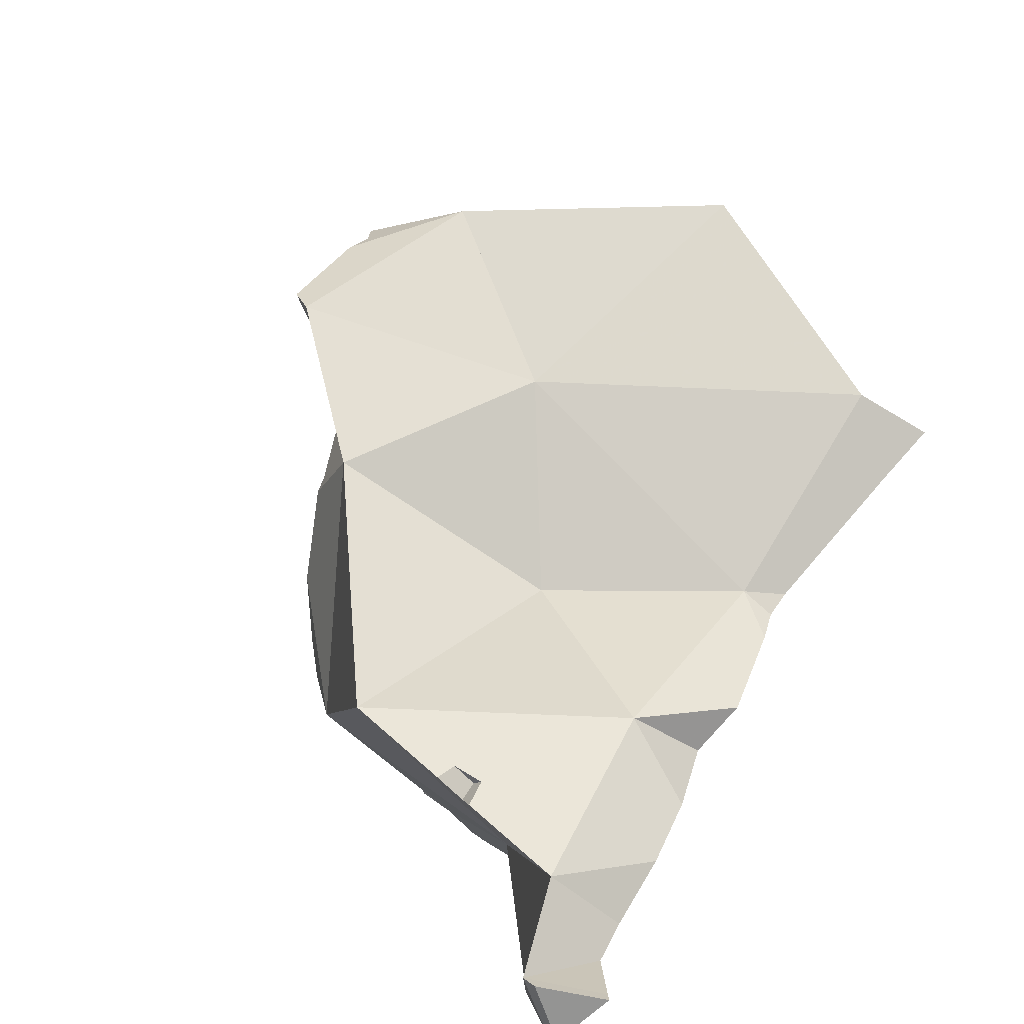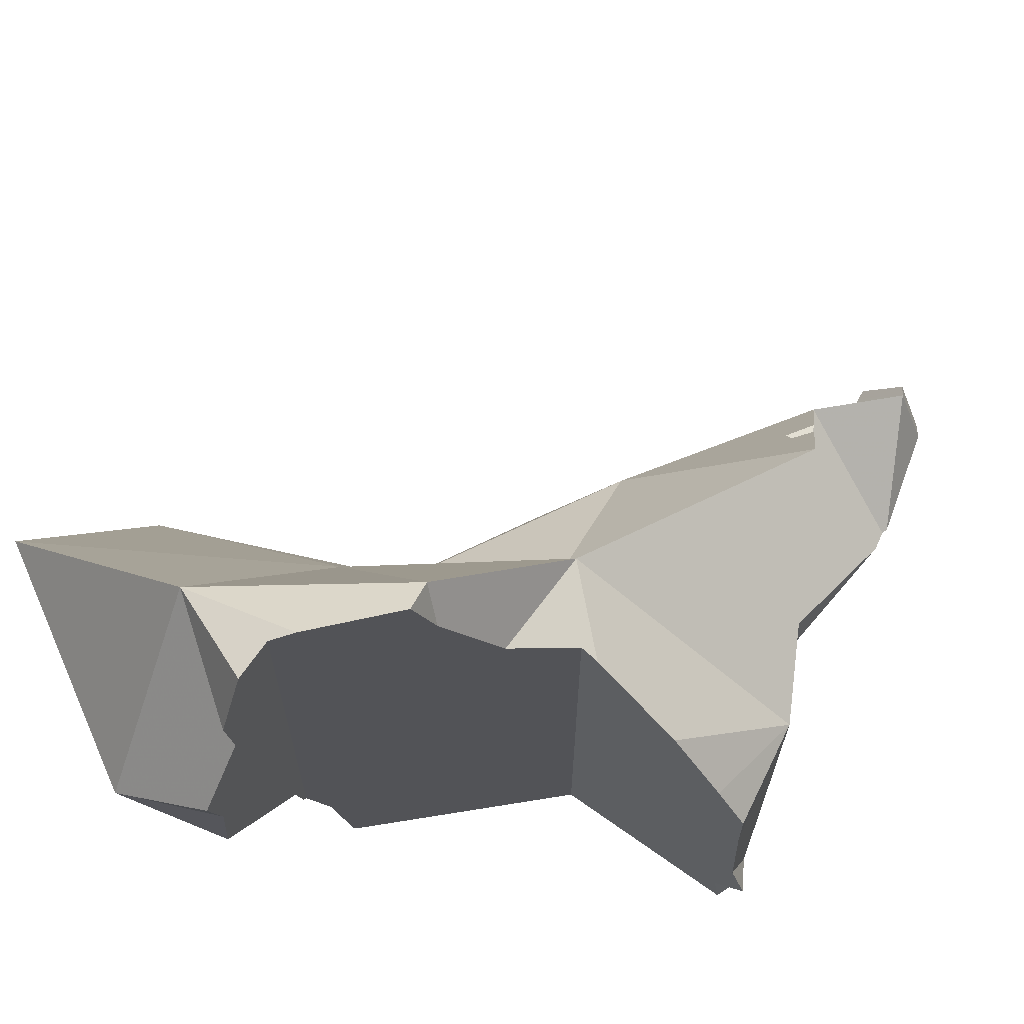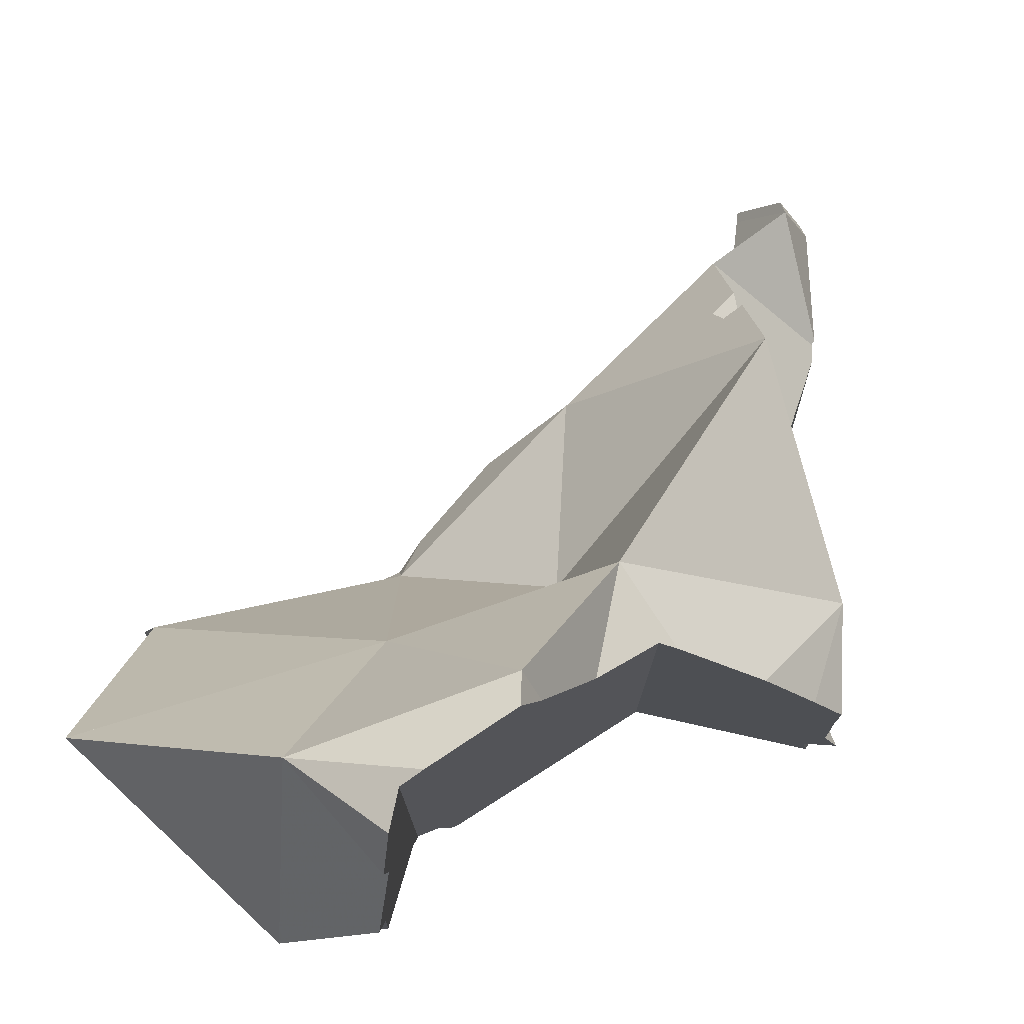
<metadata>
{"format":"obj","ext":"obj","renderer":"f3d","projection":"perspective","resolution":1024,"background":"white","views":[{"elev":-67.0,"azim":43.6,"up":"+Y"},{"elev":67.0,"azim":-144.3,"up":"+Z"},{"elev":77.7,"azim":-167.5,"up":"+Z"}]}
</metadata>
<code>
v -0.07097 -0.02222 -0.4837
v -0.06741 -0.02826 -0.5
v -0.06726 -0.02222 -0.4753
v -0.06669 -0.02222 -0.4556
v -0.06663 -0.02222 -0.4535
v -0.06657 -0.02222 -0.4516
v -0.0665 -0.02222 -0.4491
v -0.0665 -0.02222 -0.4366
v -0.06636 -0.02222 -0.4364
v -0.06634 -0.03041 -0.4894
v -0.06623 -0.02222 -0.4891
v -0.06524 -0.02222 -0.5
v -0.06517 -0.02222 -0.4497
v -0.06481 -0.02222 -0.4538
v -0.0638 -0.02222 -0.4918
v -0.06251 -0.03835 -0.5
v -0.06203 -0.04771 -0.4385
v -0.06051 -0.02222 -0.4521
v -0.05936 -0.02222 -0.4276
v -0.05368 -0.05565 -0.5
v -0.05223 -0.02222 -0.4562
v -0.05017 -0.02222 -0.448
v -0.05014 -0.06257 -0.5
v -0.04866 -0.02222 -0.4419
v -0.04759 -0.1203 -0.5
v -0.04757 -0.02222 -0.4142
v -0.04709 -0.1262 -0.5
v -0.04687 -0.02222 -0.4134
v -0.04679 -0.1104 -0.5
v -0.04676 -0.11 -0.5
v -0.04667 -0.02222 -0.415
v -0.04665 -0.1248 -0.5
v -0.04661 -0.1102 -0.5
v -0.04508 -0.02222 -0.4276
v -0.045 -0.08825 -0.5
v -0.04388 -0.0776 -0.5
v -0.04372 -0.07606 -0.5
v -0.04262 -0.07682 -0.4884
v -0.04159 -0.146 -0.5
v -0.04009 -0.02222 -0.444
v -0.03967 -0.153 -0.5
v -0.03903 -0.02222 -0.4729
v -0.03879 -0.154 -0.5
v -0.03859 -0.0645 -0.5
v -0.03739 -0.1556 -0.5
v -0.03711 -0.07747 -0.5
v -0.03474 -0.07798 -0.5
v -0.03382 -0.02222 -0.4874
v -0.03346 -0.08825 -0.5
v -0.03293 -0.02222 -0.4899
v -0.03251 -0.1526 -0.4835
v -0.03209 -0.1013 -0.4249
v -0.03125 -0.04611 -0.5
v -0.03116 -0.09279 -0.5
v -0.03086 -0.02222 -0.5
v -0.0308 -0.1556 -0.4855
v -0.02826 -0.02864 -0.5
v -0.02726 -0.03916 -0.4842
v -0.02694 -0.03191 -0.5
v -0.02638 -0.02222 -0.3974
v -0.02589 -0.1148 -0.447
v -0.02587 -0.1148 -0.4509
v -0.02585 -0.1147 -0.4556
v -0.02494 -0.02222 -0.409
v -0.02446 -0.07798 -0.5
v -0.02403 -0.02222 -0.4478
v -0.02349 -0.12 -0.4556
v -0.02294 -0.1377 -0.5
v -0.02222 -0.118 -0.4556
v -0.02222 -0.1111 -0.4556
v -0.02222 -0.1111 -0.4491
v -0.02222 -0.02222 -0.5
v -0.02222 -0.02222 -0.449
v -0.02222 -0.02222 -0.4406
v -0.02222 -0.02222 -0.4369
v -0.02222 -0.02222 -0.4267
v -0.02222 -0.02222 -0.4091
v -0.02222 -0.02222 -0.3957
v -0.02192 -0.02192 -0.4374
v -0.02188 -0.02188 -0.437
v -0.02183 -0.02183 -0.4365
v -0.02165 -0.02165 -0.4347
v -0.02155 -0.1118 -0.5
v -0.02134 -0.153 -0.5
v -0.02103 -0.1556 -0.5
v -0.01982 -0.1336 -0.5
v -0.01957 -0.1138 -0.4556
v -0.01899 -0.07908 -0.5
v -0.01742 -0.1332 -0.4772
v -0.01733 -0.1259 -0.5
v -0.01724 -0.0771 -0.5
v -0.0171 -0.07946 -0.5
v -0.01639 -0.129 -0.5
v -0.01575 -0.01575 -0.4171
v -0.01553 -0.01553 -0.3918
v -0.01481 -0.01481 -0.4587
v -0.01477 -0.1273 -0.5
v -0.01427 -0.1267 -0.5
v -0.01422 -0.01422 -0.4289
v -0.01399 -0.01399 -0.4503
v -0.01374 -0.08013 -0.5
v -0.01294 -0.01294 -0.4394
v -0.01291 -0.01291 -0.4391
v -0.01256 -0.01256 -0.4043
v -0.01179 -0.01179 -0.397
v -0.01124 -0.01124 -0.5
v -0.01121 -0.01121 -0.4992
v -0.01096 -0.01096 -0.3892
v -0.0109 -0.0109 -0.4794
v -0.01049 -0.0369 -0.3928
v -0.01024 -0.01024 -0.4858
v -0.009819 -0.009819 -0.49
v -0.008168 -0.008168 -0.3974
v -0.007925 -0.007925 -0.3831
v -0.005282 -0.02349 -0.5
v -0.004938 -0.004938 -0.4289
v -0.003509 -0.1153 -0.5
v -0.00341 -0.016 -0.5
v -0.002499 -0.02534 -0.5
v -0.002382 -0.01608 -0.4933
v -0.001364 -0.001363 -0.3701
v -0.0001203 -0.0001201 -0.3835
v 0.0002483 0.0002485 -0.4734
v 0.000335 -0.02723 -0.5
v 0.0004973 -0.08299 -0.5
v 0.0005022 0.0005024 -0.4142
v 0.0005298 0.00053 -0.3639
v 0.0009211 0.0009214 -0.3947
v 0.002192 0.002192 -0.3585
v 0.002698 -0.04016 -0.4541
v 0.003666 -0.005098 -0.3616
v 0.004079 -0.01646 -0.5
v 0.004454 0.004454 -0.4489
v 0.004586 0.004586 -0.405
v 0.004737 -0.04598 -0.5
v 0.004758 0.004758 -0.4497
v 0.004984 0.004985 -0.4443
v 0.005759 -0.05279 -0.5
v 0.005922 0.005923 -0.4068
v 0.006406 -0.09987 -0.5
v 0.00678 0.00678 -0.4289
v 0.006887 -0.02582 -0.5
v 0.007064 -0.09816 -0.5
v 0.007248 -0.06273 -0.5
v 0.007611 0.007611 -0.4256
v 0.008842 0.008842 -0.4275
v 0.009125 -0.02718 -0.5
v 0.009267 0.009267 -0.4634
v 0.01069 0.01069 -0.4133
v 0.01074 -0.08969 -0.4783
v 0.01208 0.01208 -0.3984
v 0.01218 0.01218 -0.4722
v 0.01233 -0.07764 -0.5
v 0.01256 0.01256 -0.3932
v 0.01358 -0.0813 -0.5
v 0.01505 0.01505 -0.5
v 0.01577 0.01577 -0.4985
v 0.01653 0.01653 -0.4931
v 0.01695 0.01461 -0.5
v 0.01805 0.01805 -0.3618
v 0.01845 0.01845 -0.4795
v 0.01902 0.01902 -0.3844
v 0.01963 0.01963 -0.4205
v 0.02153 0.02153 -0.381
v 0.02222 0.02222 -0.4694
v 0.02222 0.02222 -0.449
v 0.02222 0.02222 -0.4201
v 0.02222 0.02222 -0.3845
v 0.02222 0.02222 -0.3797
v 0.02222 0.02222 -0.3641
v 0.02222 0.0231 -0.4682
v 0.02222 0.02504 -0.4591
v 0.02222 0.03152 -0.3647
v 0.02222 0.03429 -0.4489
v 0.02222 0.03589 -0.3735
v 0.02222 0.03684 -0.3931
v 0.02222 0.03775 -0.3858
v 0.02222 0.03861 -0.3789
v 0.02222 0.04297 -0.4206
v 0.02222 0.04531 -0.4207
v 0.02222 0.04614 -0.4357
v 0.02222 0.04655 -0.4157
v 0.02222 0.04865 -0.4073
v 0.02239 -0.03521 -0.5
v 0.0231 -0.07784 -0.5
v 0.02338 0.01023 -0.5
v 0.02727 -0.03005 -0.5
v 0.02751 -0.07623 -0.5
v 0.02869 0.006618 -0.5
v 0.03144 -0.04069 -0.5
v 0.034 0.009728 -0.4716
v 0.03425 -0.04239 -0.5
v 0.03559 -0.0135 -0.4172
v 0.03779 -0.05686 -0.5
v 0.03983 -0.053 -0.5
v 0.04194 -0.04152 -0.491
v 0.04319 -0.04406 -0.5
v 0.04322 0.05511 -0.4176
v 0.04346 0.006619 -0.5
v 0.04715 -0.007224 -0.5
v 0.0472 0.02038 -0.3763
v 0.04877 -0.03959 -0.5
v 0.04895 -0.007801 -0.5
v 0.05823 0.006618 -0.5
v 0.05828 -0.03512 -0.5
v 0.06163 0.005203 -0.5
v 0.06533 -0.03181 -0.5
v 0.06967 -0.01441 -0.5
v 0.07419 -2.656e-05 -0.5
v 0.07747 -0.01776 -0.5
v 0.07889 -0.02543 -0.5
v 0.07943 -0.002208 -0.5
v 0.08675 -0.02174 -0.5
v 0.08892 -0.02082 -0.5
v 0.09245 -0.003834 -0.5
v 0.09676 -0.01424 -0.4804
v 0.09735 -0.009555 -0.5
v 0.1003 0.02162 -0.425
v 0.1022 -0.01523 -0.5
f 77 64 60
f 60 64 110
f 77 60 78
f 78 60 110
f 64 77 110
f 77 78 94
f 77 94 110
f 78 95 94
f 95 78 110
f 94 95 104
f 110 94 104
f 95 105 104
f 105 95 108
f 108 95 110
f 110 104 105
f 110 105 108
f 109 96 100
f 96 130 100
f 130 96 109
f 100 102 123
f 100 130 102
f 109 100 123
f 102 103 116
f 102 130 103
f 137 102 116
f 123 102 137
f 103 130 116
f 107 112 106
f 118 107 106
f 112 123 106
f 118 106 132
f 123 156 106
f 132 106 186
f 106 156 186
f 120 112 107
f 120 107 118
f 120 109 111
f 111 109 123
f 130 109 120
f 120 111 112
f 111 123 112
f 130 193 116
f 116 141 137
f 116 193 141
f 120 118 132
f 120 196 130
f 120 132 142
f 120 142 147
f 184 120 147
f 196 120 184
f 123 133 136
f 123 137 133
f 123 136 148
f 123 148 152
f 123 152 158
f 123 158 156
f 196 193 130
f 142 132 187
f 132 186 187
f 133 193 136
f 137 193 133
f 136 191 148
f 136 193 191
f 141 193 137
f 147 142 187
f 187 184 147
f 148 191 152
f 158 152 161
f 161 152 191
f 156 158 157
f 159 156 157
f 186 156 159
f 189 157 158
f 186 159 157
f 186 157 189
f 189 158 161
f 191 189 161
f 184 187 190
f 196 184 190
f 189 187 186
f 200 187 189
f 190 187 205
f 203 187 200
f 203 208 187
f 187 207 205
f 211 207 187
f 208 210 187
f 210 211 187
f 199 189 191
f 199 200 189
f 196 190 192
f 192 190 202
f 190 205 202
f 193 216 191
f 200 199 191
f 191 203 200
f 191 208 203
f 191 216 208
f 192 197 196
f 192 202 197
f 196 216 193
f 196 197 202
f 196 202 205
f 205 207 196
f 207 211 196
f 211 213 196
f 213 216 196
f 210 208 216
f 213 211 210
f 213 210 216
f 94 104 99
f 94 99 130
f 104 94 110
f 94 130 110
f 103 99 116
f 99 103 130
f 104 105 99
f 105 126 99
f 99 126 116
f 116 130 103
f 104 110 105
f 105 110 108
f 113 105 108
f 126 105 113
f 108 110 113
f 113 110 193
f 110 130 193
f 126 113 134
f 134 113 193
f 116 126 141
f 193 130 116
f 193 116 141
f 126 134 139
f 139 145 126
f 141 126 145
f 193 139 134
f 139 149 145
f 193 149 139
f 193 141 145
f 193 145 149
f 10 3 1
f 1 3 11
f 10 1 11
f 10 15 2
f 10 2 16
f 2 15 12
f 55 2 12
f 2 57 16
f 55 57 2
f 4 14 3
f 4 3 17
f 3 10 17
f 3 14 11
f 5 14 4
f 5 4 17
f 14 5 6
f 6 5 17
f 6 7 13
f 7 6 17
f 6 13 14
f 13 7 17
f 10 11 15
f 20 10 16
f 38 17 10
f 23 10 20
f 38 10 23
f 11 14 48
f 15 11 50
f 50 11 48
f 12 15 55
f 13 18 14
f 18 13 17
f 21 14 18
f 42 14 21
f 48 14 42
f 50 55 15
f 57 20 16
f 21 18 17
f 21 17 58
f 58 17 38
f 20 44 23
f 20 53 44
f 59 53 20
f 57 59 20
f 42 21 58
f 23 37 38
f 23 44 37
f 38 37 44
f 38 44 53
f 38 53 58
f 58 48 42
f 58 50 48
f 50 57 55
f 50 59 57
f 50 58 59
f 58 53 59
f 199 200 191
f 191 204 199
f 203 191 200
f 208 191 203
f 204 191 216
f 216 191 208
f 199 206 200
f 204 206 199
f 206 203 200
f 206 209 203
f 203 209 208
f 206 204 216
f 209 206 216
f 209 210 208
f 216 208 210
f 212 210 209
f 212 209 216
f 213 210 212
f 216 210 213
f 215 213 212
f 216 215 212
f 215 214 213
f 216 213 214
f 217 214 215
f 216 214 219
f 217 219 214
f 216 217 215
f 216 219 217
f 120 118 115
f 115 118 132
f 120 115 119
f 119 115 142
f 115 132 142
f 120 132 118
f 120 119 124
f 147 124 119
f 119 142 147
f 135 120 124
f 130 120 135
f 130 196 120
f 120 142 132
f 147 142 120
f 147 120 184
f 184 120 196
f 124 184 135
f 147 184 124
f 130 135 150
f 150 196 130
f 150 135 138
f 184 138 135
f 150 138 144
f 144 138 194
f 138 184 190
f 138 190 194
f 150 144 153
f 153 144 188
f 194 188 144
f 150 153 155
f 185 150 155
f 188 150 185
f 188 196 150
f 153 185 155
f 153 188 185
f 190 184 196
f 194 196 188
f 190 192 195
f 192 190 196
f 194 190 195
f 192 197 195
f 196 197 192
f 195 196 194
f 195 197 196
f 32 25 29
f 38 29 25
f 25 32 89
f 25 89 38
f 32 39 27
f 27 89 32
f 51 27 39
f 51 89 27
f 29 30 33
f 38 30 29
f 33 32 29
f 54 33 30
f 38 35 30
f 54 30 35
f 33 39 32
f 86 39 33
f 33 54 83
f 33 83 90
f 90 86 33
f 38 36 35
f 35 36 47
f 49 35 47
f 49 54 35
f 38 37 36
f 37 46 36
f 47 36 46
f 46 37 38
f 47 46 38
f 49 47 38
f 38 54 49
f 38 83 54
f 89 83 38
f 51 39 41
f 86 41 39
f 56 41 43
f 86 43 41
f 51 41 56
f 45 56 43
f 85 45 43
f 84 43 68
f 68 43 86
f 84 85 43
f 45 85 56
f 84 51 56
f 51 84 68
f 68 86 51
f 86 93 51
f 93 89 51
f 84 56 85
f 83 89 90
f 90 93 86
f 90 89 93
f 133 137 136
f 136 193 133
f 133 193 137
f 136 137 148
f 136 148 191
f 191 193 136
f 137 141 146
f 137 193 141
f 137 146 166
f 137 166 148
f 141 193 146
f 163 166 146
f 146 193 163
f 148 166 152
f 148 152 191
f 152 166 161
f 152 161 191
f 161 166 165
f 191 161 165
f 167 166 163
f 193 167 163
f 166 172 165
f 165 172 171
f 191 165 171
f 166 167 179
f 166 174 172
f 174 166 181
f 181 166 179
f 167 198 179
f 193 198 167
f 191 171 172
f 191 172 174
f 191 174 181
f 180 181 179
f 179 198 180
f 198 181 180
f 191 181 198
f 216 193 191
f 218 191 198
f 218 216 191
f 218 198 193
f 218 193 216
f 121 127 122
f 122 131 121
f 127 121 131
f 127 129 122
f 134 128 122
f 128 193 122
f 122 129 162
f 193 131 122
f 139 134 122
f 139 122 154
f 154 122 162
f 131 129 127
f 128 134 193
f 129 131 201
f 160 162 129
f 160 129 201
f 193 201 131
f 134 139 193
f 151 149 139
f 139 149 193
f 139 154 151
f 193 149 151
f 193 151 154
f 154 162 193
f 160 170 162
f 201 170 160
f 162 170 164
f 162 164 193
f 170 169 164
f 164 169 201
f 164 201 193
f 173 169 170
f 169 173 201
f 201 173 170
f 22 21 17
f 17 21 58
f 24 22 17
f 17 130 24
f 52 17 38
f 58 38 17
f 130 17 52
f 22 73 21
f 21 42 58
f 21 73 42
f 24 40 22
f 40 66 22
f 66 73 22
f 24 130 40
f 44 37 38
f 38 37 46
f 44 91 37
f 37 91 46
f 38 53 44
f 38 46 47
f 47 65 38
f 52 38 150
f 58 53 38
f 65 88 38
f 88 150 38
f 40 130 66
f 42 48 58
f 73 48 42
f 53 91 44
f 65 47 46
f 65 46 91
f 48 50 58
f 50 48 72
f 72 48 73
f 50 55 57
f 55 50 72
f 50 57 59
f 50 59 58
f 150 130 52
f 58 59 53
f 59 91 53
f 72 57 55
f 72 59 57
f 72 91 59
f 88 65 91
f 66 130 73
f 72 73 96
f 135 91 72
f 111 72 96
f 107 106 72
f 72 106 118
f 111 107 72
f 72 118 115
f 72 115 119
f 119 124 72
f 124 135 72
f 73 130 96
f 88 91 92
f 92 150 88
f 92 91 101
f 91 125 101
f 91 153 125
f 138 91 135
f 91 138 144
f 91 144 153
f 101 150 92
f 109 111 96
f 109 96 130
f 125 150 101
f 118 106 107
f 111 112 107
f 112 120 107
f 118 107 120
f 120 111 109
f 120 109 130
f 120 112 111
f 115 118 120
f 120 119 115
f 120 124 119
f 124 120 135
f 120 130 135
f 150 125 155
f 125 153 155
f 150 135 130
f 150 138 135
f 150 144 138
f 153 144 150
f 155 153 150
f 24 17 34
f 130 17 24
f 31 17 28
f 28 17 110
f 34 17 31
f 52 110 17
f 17 130 52
f 34 75 24
f 24 75 40
f 40 130 24
f 64 31 28
f 28 60 64
f 60 28 110
f 31 75 34
f 76 31 64
f 75 31 76
f 74 66 40
f 130 40 66
f 74 40 75
f 52 130 110
f 60 110 64
f 76 64 110
f 74 130 66
f 74 75 79
f 79 130 74
f 76 81 75
f 75 80 79
f 75 81 80
f 76 82 81
f 82 76 130
f 76 110 130
f 80 130 79
f 81 130 80
f 82 130 81
f 7 8 13
f 8 7 17
f 17 7 13
f 8 9 13
f 17 9 8
f 9 24 13
f 17 19 9
f 19 24 9
f 17 13 18
f 13 22 18
f 13 24 22
f 17 18 21
f 24 19 17
f 17 21 22
f 17 22 24
f 21 18 22
f 38 47 49
f 65 47 38
f 38 49 54
f 38 61 52
f 52 150 38
f 38 54 83
f 38 62 61
f 38 63 62
f 38 89 63
f 65 38 88
f 38 83 89
f 38 150 88
f 88 49 47
f 88 47 65
f 54 49 88
f 61 71 52
f 71 150 52
f 83 54 92
f 54 88 92
f 71 61 62
f 63 70 62
f 70 71 62
f 67 69 63
f 63 89 67
f 69 70 63
f 67 89 69
f 69 87 70
f 87 69 89
f 70 87 71
f 71 87 150
f 89 83 90
f 90 83 98
f 83 92 98
f 89 150 87
f 88 150 92
f 89 90 93
f 89 93 97
f 98 89 97
f 89 98 117
f 117 150 89
f 97 93 90
f 90 98 97
f 98 92 101
f 92 150 101
f 117 98 101
f 140 117 101
f 101 125 143
f 101 150 125
f 140 101 143
f 117 140 150
f 125 155 143
f 150 155 125
f 150 140 143
f 150 143 155
f 151 163 149
f 193 151 149
f 163 193 149
f 151 154 162
f 193 154 151
f 151 162 168
f 168 163 151
f 193 162 154
f 164 168 162
f 193 164 162
f 168 167 163
f 167 193 163
f 169 168 164
f 201 169 164
f 201 164 193
f 167 168 176
f 183 167 176
f 179 167 182
f 198 167 179
f 182 167 183
f 198 193 167
f 175 168 169
f 178 168 175
f 176 168 177
f 177 168 178
f 173 175 169
f 201 173 169
f 201 175 173
f 201 178 175
f 201 176 177
f 183 176 198
f 176 201 198
f 201 177 178
f 180 179 182
f 198 179 180
f 198 180 182
f 198 182 183
f 193 198 218
f 218 201 193
f 198 201 218
f 76 64 77
f 110 64 76
f 110 77 64
f 73 66 74
f 130 66 73
f 66 130 74
f 73 74 79
f 96 73 79
f 130 73 96
f 74 130 79
f 77 82 76
f 76 82 130
f 110 76 130
f 77 94 82
f 110 94 77
f 79 80 100
f 79 130 80
f 96 79 100
f 81 99 80
f 80 130 81
f 80 99 102
f 100 80 102
f 82 99 81
f 81 130 82
f 82 94 99
f 130 99 94
f 130 94 110
f 100 130 96
f 102 99 103
f 130 103 99
f 102 130 100
f 103 130 102
f 17 19 24
f 17 26 19
f 24 34 17
f 17 28 26
f 31 28 17
f 34 31 17
f 34 24 19
f 26 31 19
f 19 31 34
f 31 26 28
f 113 110 108
f 131 108 110
f 113 108 114
f 131 114 108
f 193 110 113
f 131 110 193
f 113 114 122
f 128 113 122
f 134 113 128
f 134 193 113
f 121 122 114
f 131 121 114
f 131 122 121
f 193 128 122
f 193 122 131
f 193 134 128
f 141 145 146
f 145 141 193
f 193 141 146
f 149 146 145
f 149 145 193
f 163 146 149
f 193 146 163
f 149 193 163

</code>
